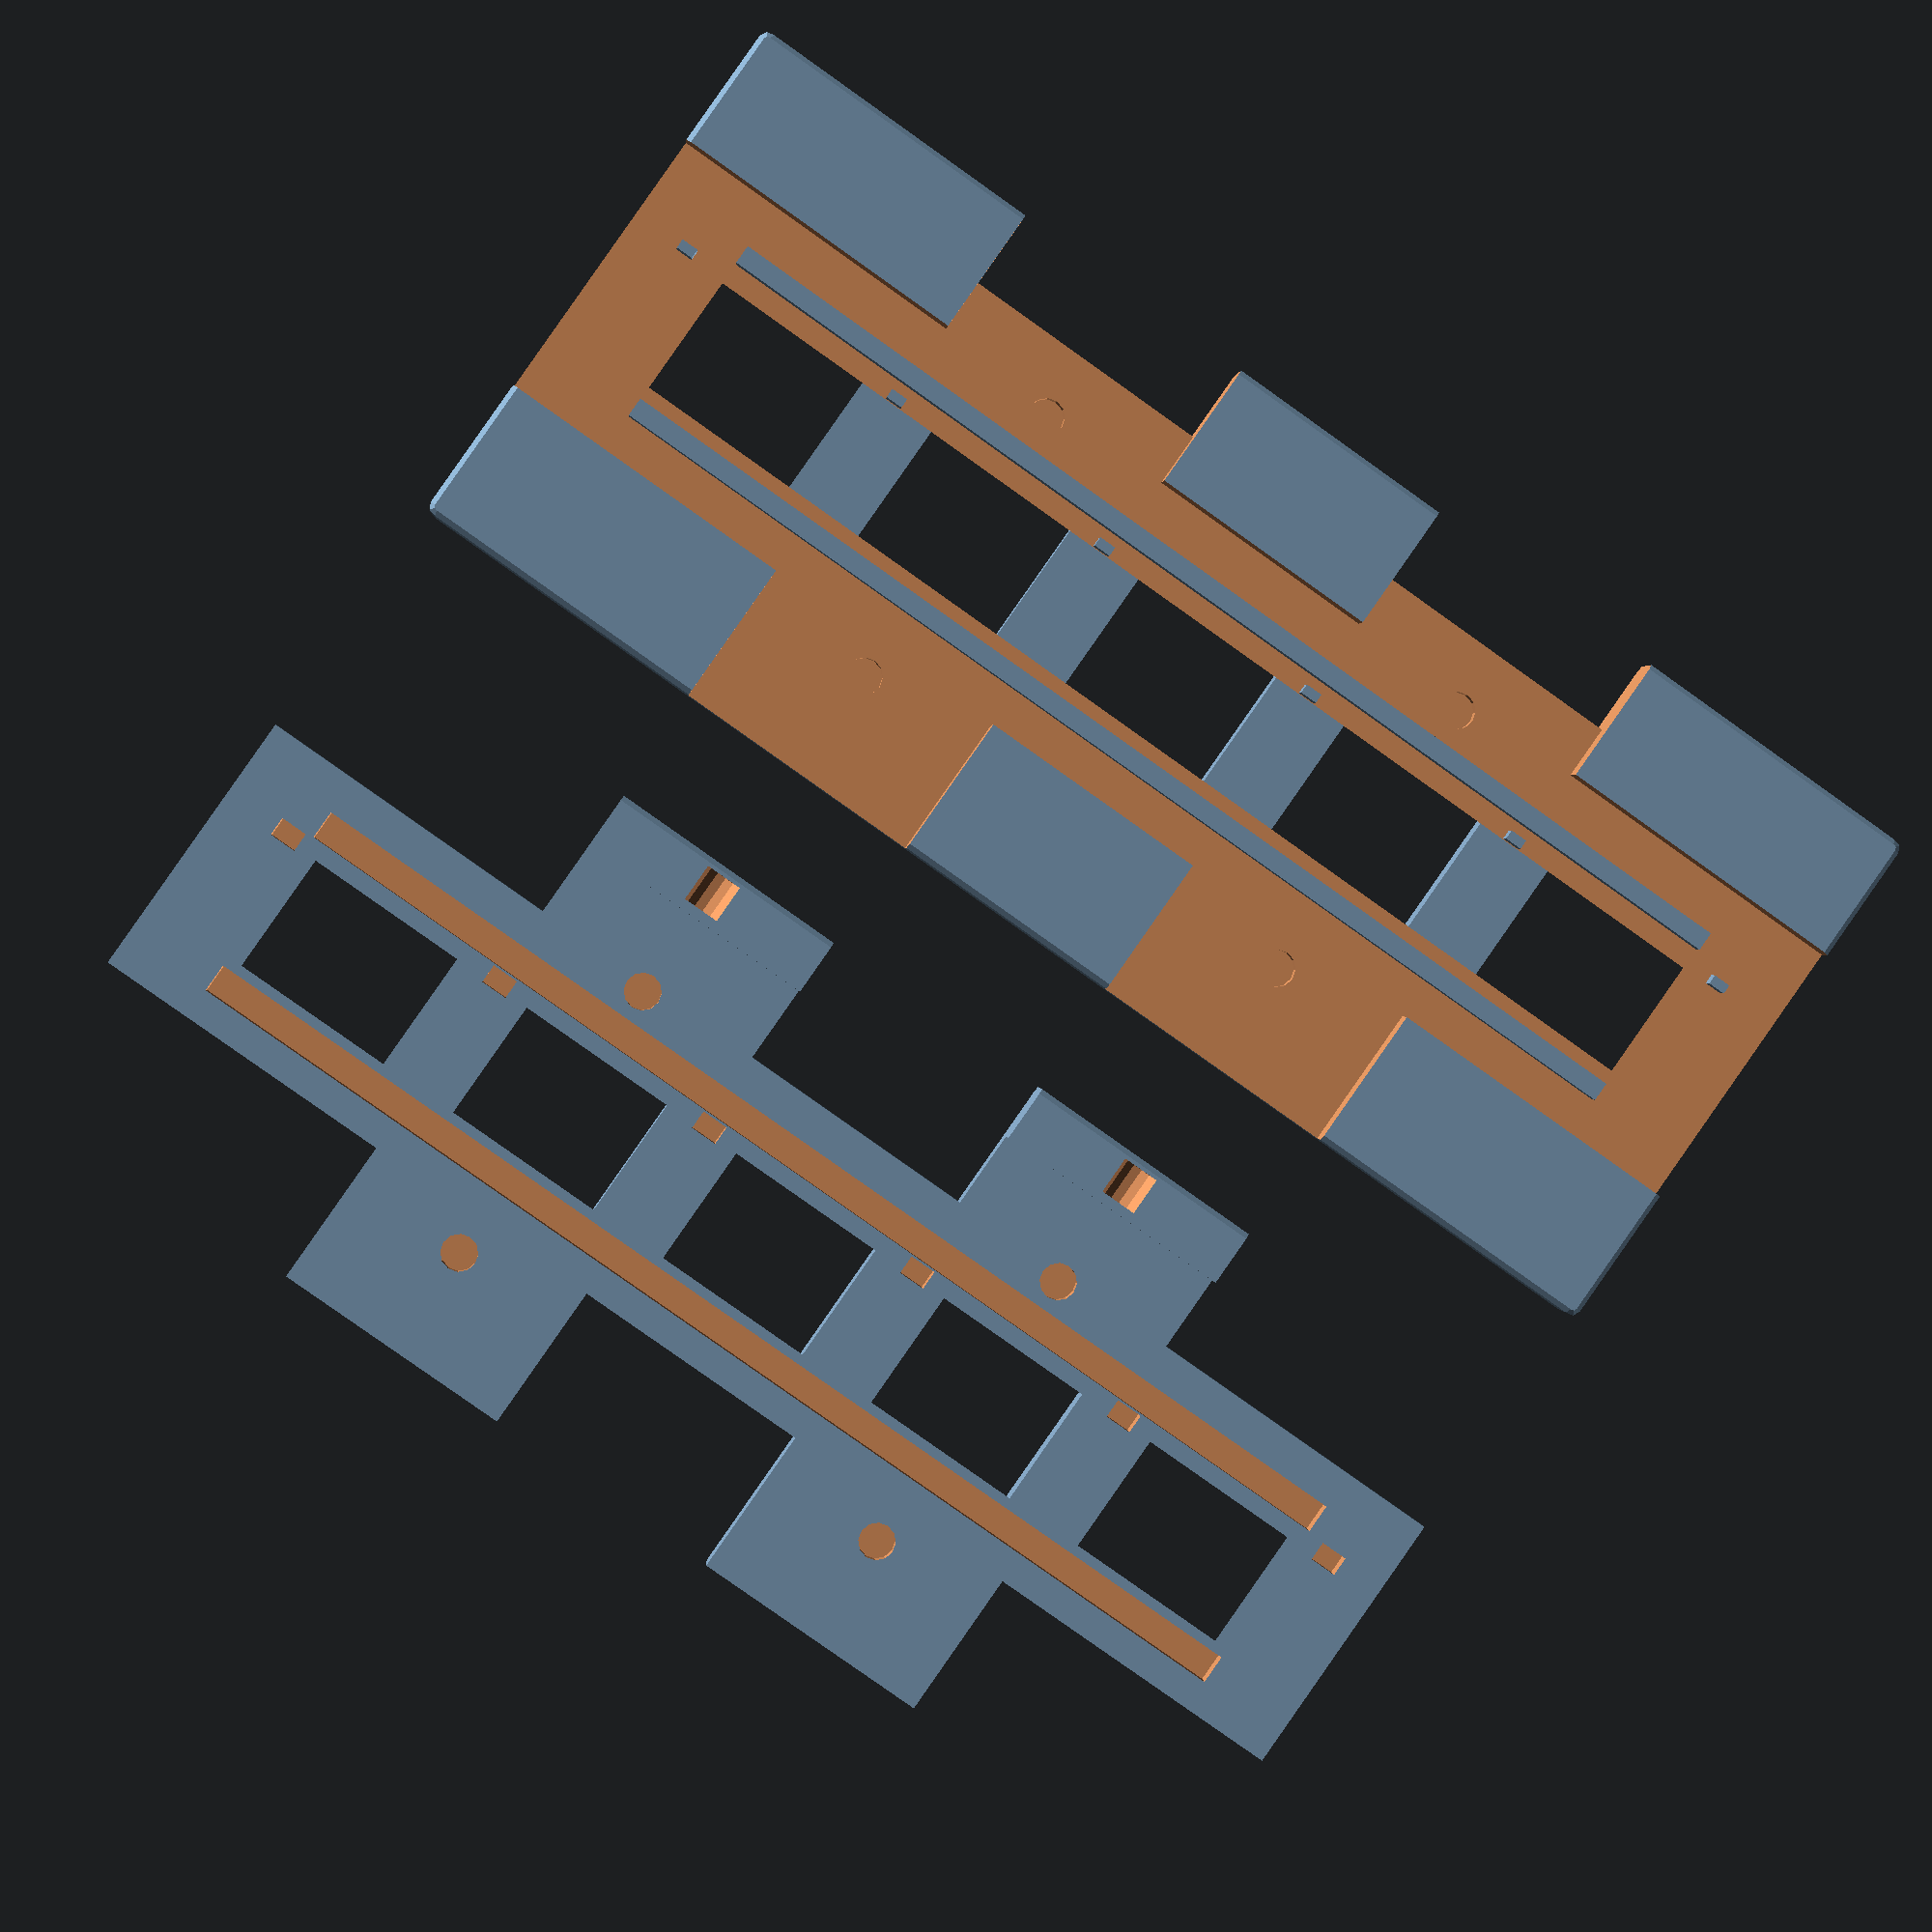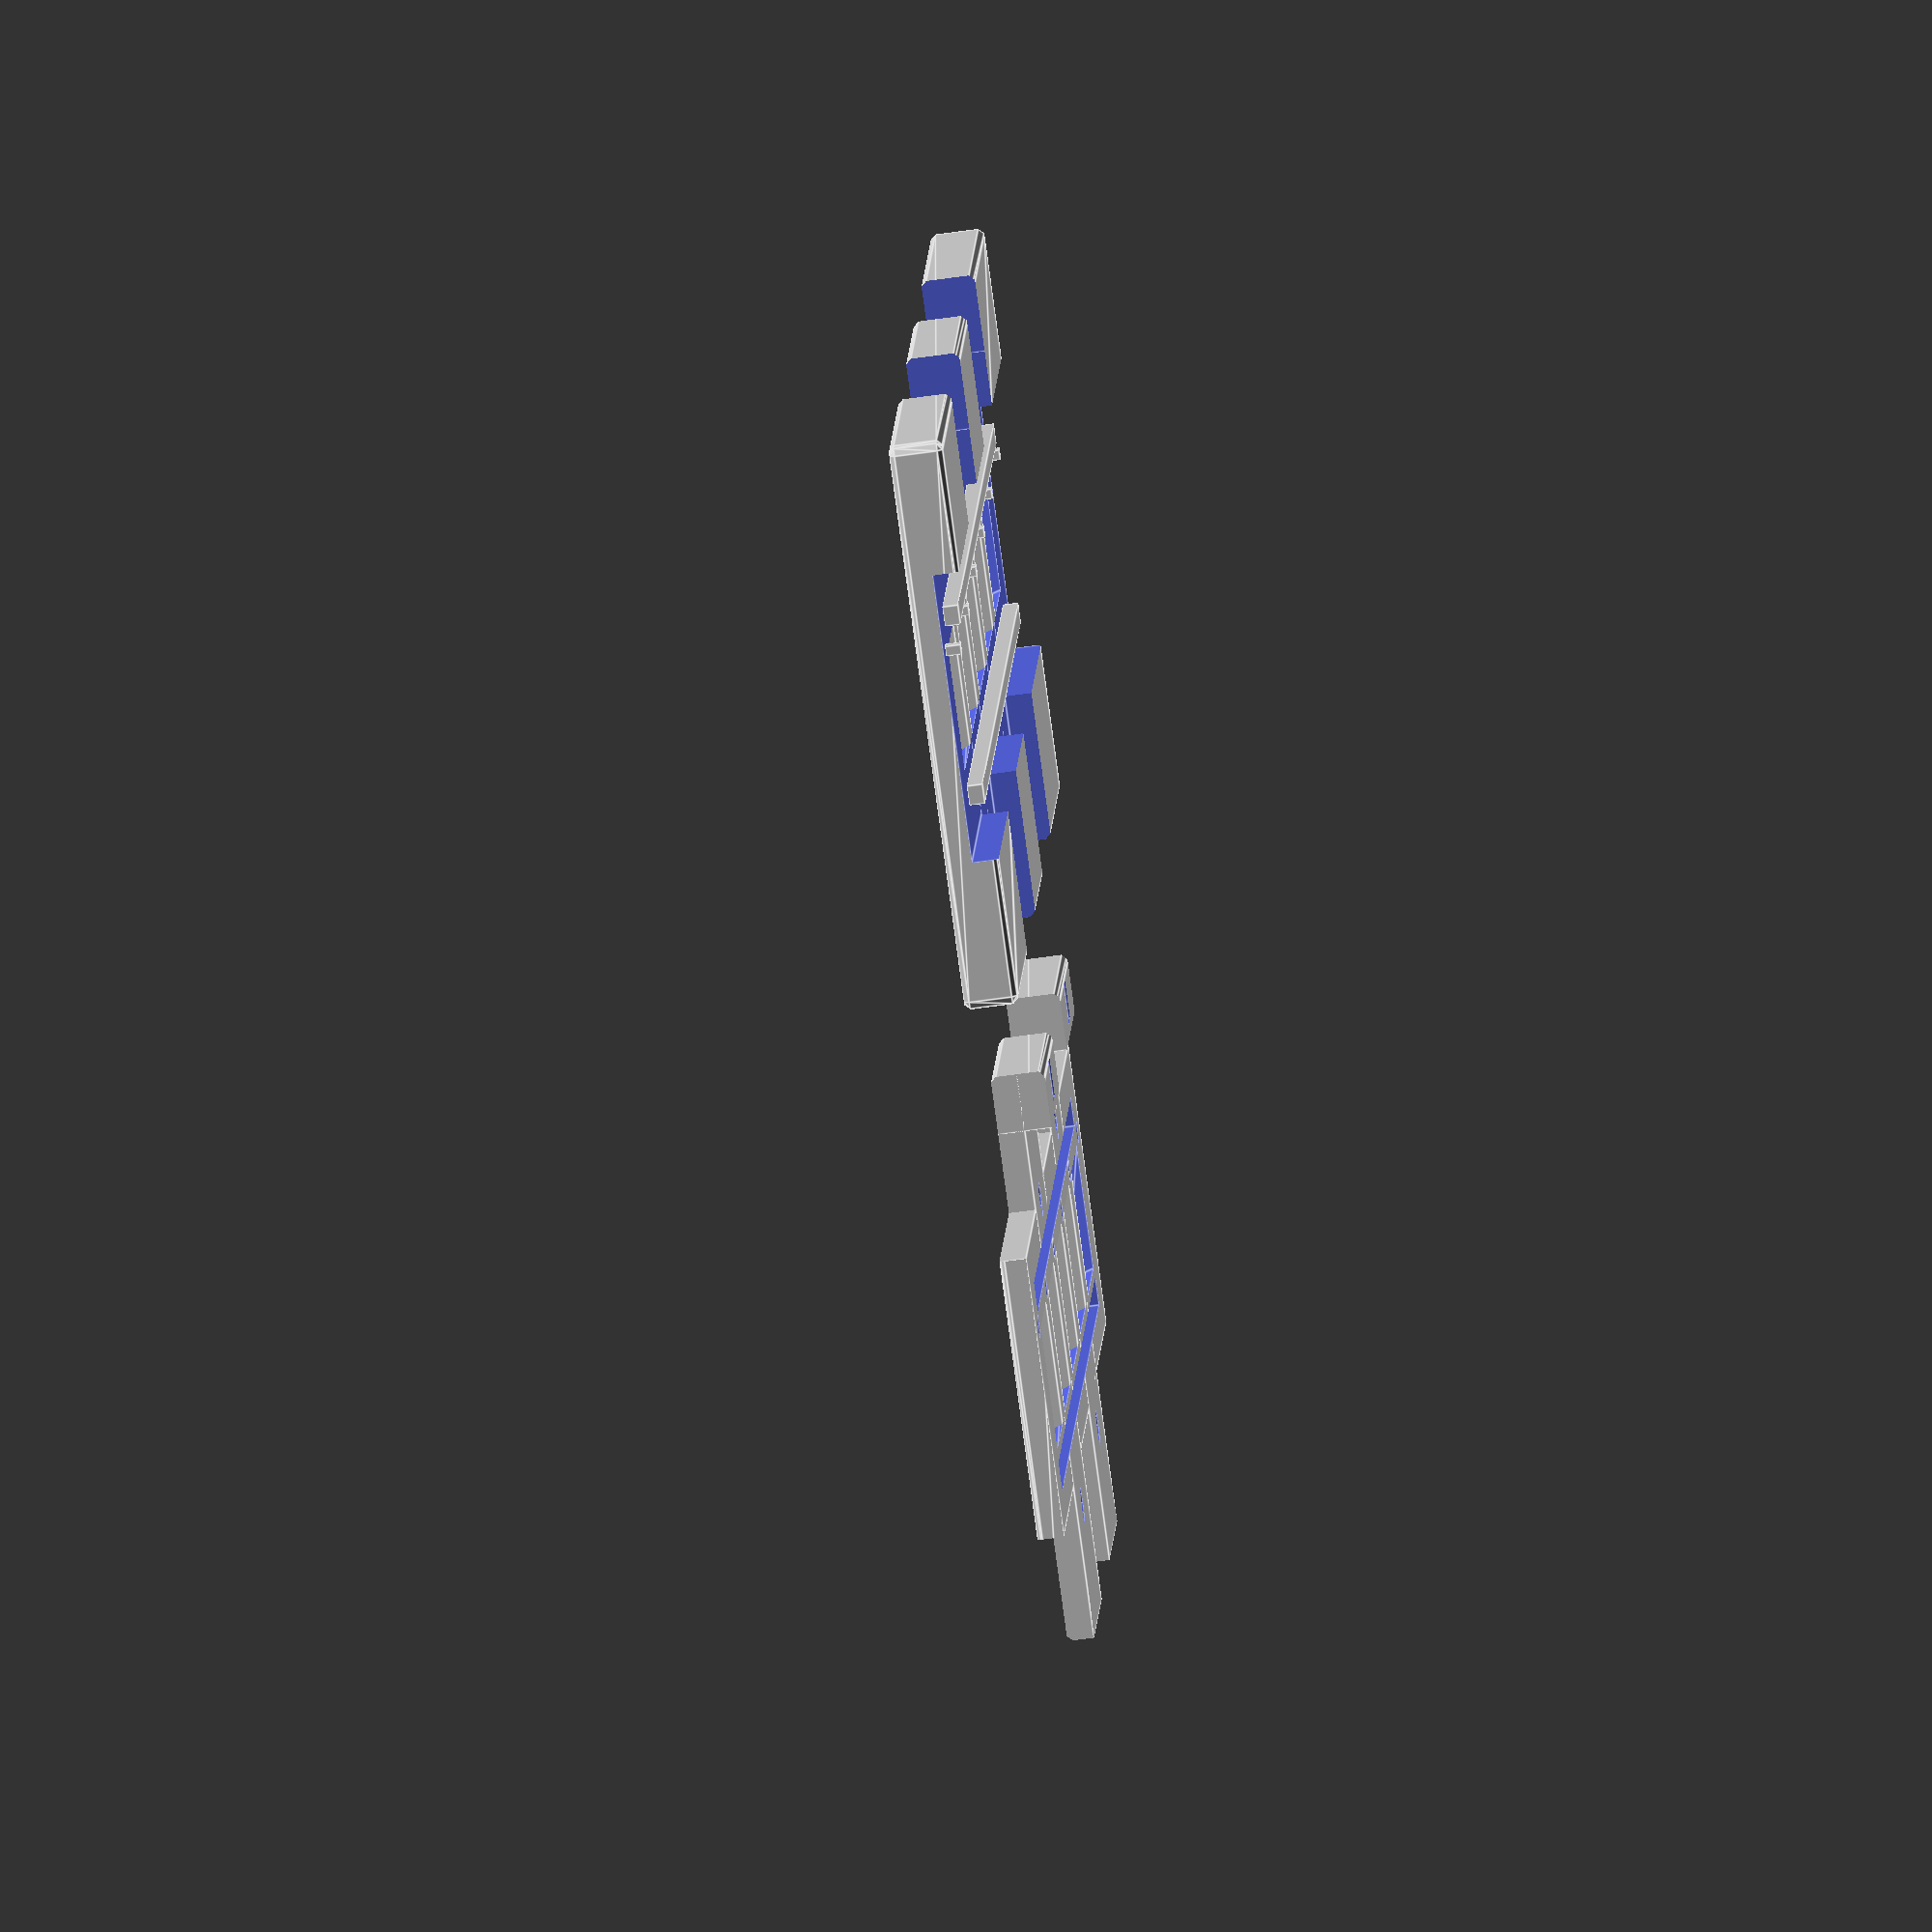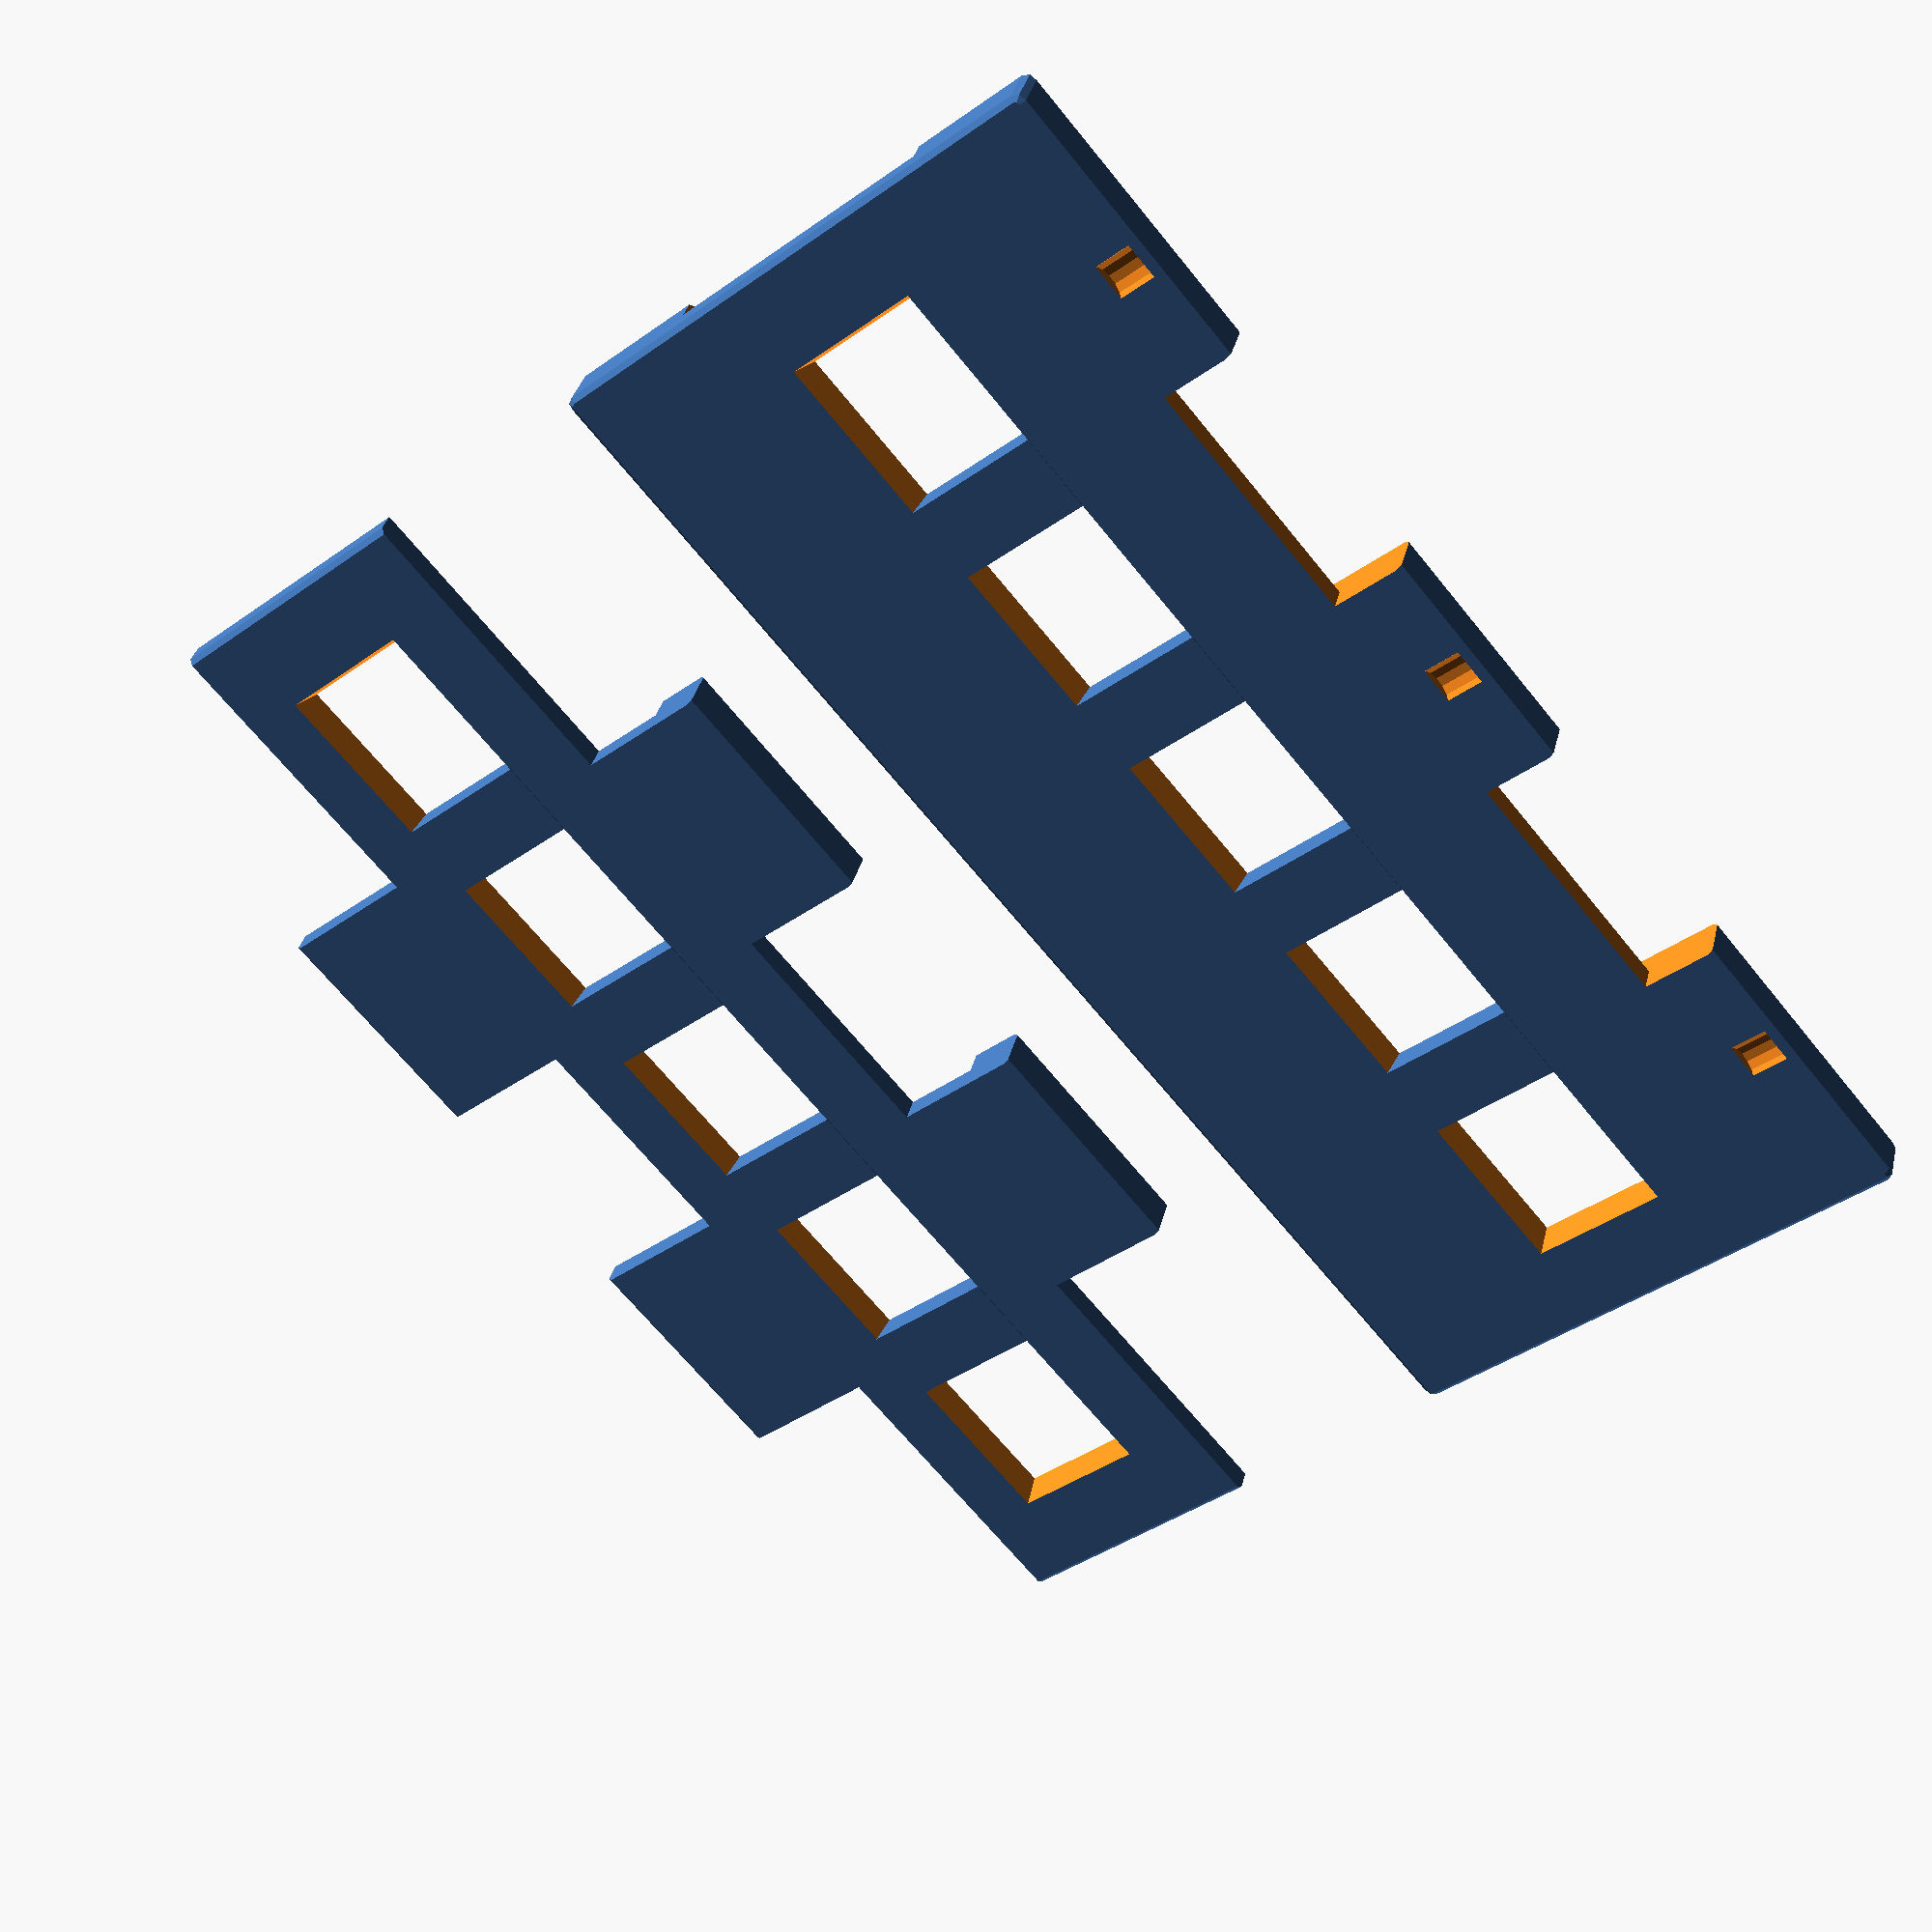
<openscad>
// -*- mode: SCAD ; c-file-style: "ellemtel" ; coding: utf-8 -*-
//
// Holder to scan 110 film strips with a Reflecta ProScan 10T
//
// © 2018 Roland Sieker <ospalh@gmail.com>
// Licence: CC-BY-SA 4.0


/* [Global] */


// … to preview. You will get both parts when you click “Create Thing”.
part = "halter"; // [halter: film holder, einsatz: film holder clamp]

// Set this to “render” and click on “Create Thing” when done with the setup.
preview = 1; // [0:render, 1:preview]

/* [Holder] */

// Width of the holder. This one and the next one are the two values you do need to set up for your scanner. Preset is for a Reflecta proScan. Maybe subtract half a millimtre for a better fit.
holder_width = 58.4;  // [20:0.1:150]

// Height or thickness of the holder. See above. You know they were too high when you need a mallet to go from one image to the next…
holder_thickness = 5.6;  // [3:0.1:10]

// How many exposures on the longest strips you want to fit into this. Make sure the resulting holder still fits onto your print bed.
images_per_strip = 5;  // [1:1:15]

// Different manufacturers’ scanners place their little catches to position the holder at different sides.
position_notch_side = 90;  // [90: bottom, 0: side]

/* [Magnets] */

// Diameter of the magnet hole. Add clearance by hand here. Set to 0 for no magnet holes.
magnet_diameter = 3.8;  // [0:0.1:15]
// Height or thickness of the magnet. Make sure to use magnets flat enough to fit.
magnet_height = 1;  // [0.5:0.1:3]

/* [Hidden] */

// Das ganze Filmgrößen-Geraffel wieder verstecken: ein thing pro
// Film. Teil der Automatik (mit/ohne Stege, Lang-oder Kurzkerbe) sind so
// halbwegs inaktiv.


// Width of the film
film_width = 16;  // [8:0.1:70]
// Length from the left edge of an exposure to its right edge
image_width = 17; // [8:0.1:100]
image_pitch = 127/5;  // Ein Fünferstreifen ist genau so lang wie ein
// vierer 126-Streifen. Angeblich ist das irgend etwas rundes in
// Zöllen. Das muss mich nicht scheren.

// Size of an exposure from bottom to top.
image_height = 12.7; // Genau 300 Pixel hoch bei einem 600 dpi Scan.
rand_unten = 1.27;  // Könnten 1/20 Zoll sein. What TF ever. Ich könnte 118 Schweizerfranken bezahlen und es im Standard nachlesen. Oder das Geld sparen
rand_oben = film_width - image_height - rand_unten;
echo("rand_oben", rand_oben);

bildabstand = max(image_pitch, image_width);
l_filmsteg = max(0, bildabstand-image_width);
r_r = 1.0;  // Rundungsradius

// Auch wichtig:
l_zk = 4;  // Länge Zentrierkerbe
b_zk = 4;  // Breite Zentrierkerbe
h_zk = 1.2;  // Tiefe der Zentrierkerbe
w_zk = 1;  // Wand bzw Abstand der Zentrierkerbe vom Rand





w_schraeg = 1;  // Breite der Abschrägung rund um die Filmfenster

kurzsteg_grenze = w_schraeg;  // Weniger als 1 mm pro Seite: Kurzstege

mit_langsteg_oben = ( rand_oben >= kurzsteg_grenze);
mit_langsteg_unten = ( rand_unten >= kurzsteg_grenze);


w_steg = 2;  // Breite für Stücke, die den Film zentrieren.
l_kurzsteg = 0.4*bildabstand;  // Länge für Stücke, die den Film zentrieren,
// wenn wir keine Fensterstege machen


magnet_off_oben = -2;
magnet_off_unten = 1.2;

w_filmloch = 1.5;
l_filmloch = 2.3;
// dy_fl_bl = 1.25; // Abstand Filmloch oben zum Blidbereich
dy_fl_k = 0.7;  // Abstand Filmloch oben zur Filmkante
dx_fl_sm = 0.63;  // Abstand Filmloch links zur Mitte des Stegs

// *******************************************************
// Extra parameters. These can be changed reasonably safely.


w = 1.8;  // Wall width
p = 1.2;  // Bottom, top plate height
c = 0.5;  // Clearance
c_z = 0.3;  // Clearance in z direction. Mostly for the magnet hole and centering ridge
angle = 60; // Overhangs much below 60° are a problem for me


// Halbwegs wichtig
h_steg = 1.6;  // Höhe für Stücke, die den Film zentrieren.
h_nut = h_steg + c_z;  // Tiefe für Stücke, auf denen der Film nicht aufliegt



// *******************************************************
// Some shortcuts. These shouldn’t be changed

tau = 2 * PI;  // π is still wrong. τ = ⌀ ÷ r

xy_factor = 1/tan(angle);
// To get from a height to a horizontal width inclined correctly
z_factor = tan(angle);  // The other way around

some_distance = 1.2 * holder_width;
ms = 0.01;  // Muggeseggele.

// fn for differently sized objects and fs, fa; all for preview or rendering.
pna = 40;
pnb = 15;
pa = 5;
ps = 1;
rna = 180;
rnb = 30;
ra = 1;
rs = 0.1;
function na() = (preview) ? pna : rna;
function nb() = (preview) ? pnb : rnb;
$fs = (preview) ? ps : rs;
$fa = (preview) ? pa : ra;

// l_fenster = bildabstand * images_per_strip;
l_fenster = bildabstand * (images_per_strip - 1) + image_width;
l_rand = 2 * w_steg + w_schraeg + 6;  // Etwas mehr für Extra-Zentriernasen
w_rand = w_schraeg + 7;
l_ue_a =  l_fenster + 2*l_rand;
w_einsatz = image_height + 2 * w_rand;
h_bd = holder_thickness/2;  // Höhe Boden oder Deckel

l_griff = 25.4;
o_griff = l_ue_a/2-l_fenster/2 + image_width/2 + image_pitch/2;
w_griff = 6;


to_griff = l_ue_a/2 - o_griff - l_griff/2;



// *******************************************************
// End setup




// *******************************************************
// Generate the parts


// print_part();
// filmhalter();
// einsatz();
preview_parts();
// stack_parts();



module print_part()
{
   if ("halter" == part)
   {
      filmhalter();
   }
   if ("einsatz" == part)
   {
      einsatz();
   }
}

module preview_parts()
{
   filmhalter();
   translate([0, some_distance, 0])
   {
      einsatz();
   }
}

module stack_parts()
{
   // intersection()
   {
       // color("yellow")
      {
         filmhalter();
      }
      translate([0,0,holder_thickness + ms])
      {
         rotate([0,180,0])
         {
            // color("red")
            {
               einsatz();
            }
         }
      }
   }
}

// *******************************************************
// Code for the parts themselves


module filmhalter()
{
   difference()
   {
      basis_filmhalter();
      fenster();
      magnetausschnitte();
      kerben(false);
   }
   fensterstege();
   bodenstege();
}

module einsatz()
{
   difference()
   {
      union()
      {
         difference()
         {
            basis_einsatz();
            fenster();
         }
         fensterstege();
      }
      einsatzausschnitte();
      // magnetausschnitte(magnet_diameter/2);
      magnetausschnitte();
      kerben(true);
   }

}


module basis_filmhalter()
{
   translate([0,0,h_bd])
   {
      difference()
      {
         massiver_halter();
         einsatz_ausschnitt(2*c);
      }
   }
}


module basis_einsatz()
{
   translate([0,0,h_bd])
   {
      intersection()
      {
         massiver_halter();
         rotate([0,180,0])
         {
            einsatz_ausschnitt(0);
         }
      }
   }

}

module massiver_halter()
{
   hull()
   {
      vosp();
      mirror([0,0,1])
      {
         vosp();
      }
   }

   module vosp()
   {
      tosp();
      mirror([0,1,0])
      {
         tosp();
      }
   }
   module tosp()
   {
      osp();
      mirror([1,0,0])
      {
         osp();
      }

   }

   module osp()
   {
      translate([l_ue_a/2-r_r, holder_width/2-r_r, holder_thickness/2-r_r])
      {
         sphere(r=r_r);
      }
   }
}


module einsatz_ausschnitt(ec)
{
   translate([0, 0, holder_thickness])
   {
      translate([0, rand_unten - rand_oben, 0])
      cube([l_ue_a+2*ms, w_einsatz + ec, 2*holder_thickness], center=true);
      grip_cut();
      mirror()
      {
         grip_cut();
      }
   }
   module grip_cut()
   {
      translate([to_griff, 0, 0])
      {
         cube([l_griff + ec, holder_width + 2*ms, 2*holder_thickness], center=true);
         translate([0, -holder_width/2, 0])
         {
            cube([l_griff + ec, 2*w_griff+4*ec, 4*holder_thickness], center=true);
         }
      }
   }
}

module fenster()
{
   translate([0, 0, h_bd])
   {
      hull()
      {
         translate([0,0,-0.5+ms])
         {
            cube([l_fenster, image_height, 1], center=true);
         }
         translate([0,0,-h_bd-0.5-ms])
         {
            cube(
               [l_fenster+2*w_schraeg, image_height+2*w_schraeg, 1], center=true);
         }
      }

   }
}


module magnetausschnitte()
{
   if (magnet_diameter > 0 && magnet_height > 0)
   {
      yo_mag = w_einsatz/2 + magnet_diameter/2;
      magnetausschnitt(to_griff, yo_mag + magnet_off_unten);
      magnetausschnitt(-to_griff, yo_mag + magnet_off_unten);
      magnetausschnitt(to_griff, -yo_mag - magnet_off_oben);
      magnetausschnitt(-to_griff, -yo_mag - magnet_off_oben);
   }
}

module magnetausschnitt(exo, eyo)
{


   // Mittig in den Griffen.
   translate(
      [exo, eyo, h_bd - magnet_height-c_z + ms])
   {
      cylinder(d=magnet_diameter, h=magnet_height+c_z);
      // N.B. Spiel ist schon im magnet_diameter eingerechnet
   }
}

module bodenstege()
{
   translate([0, 0, -ms+h_steg/2+h_bd])
   {
      if (mit_langsteg_unten)
      {
         langbodensteg(rand_unten);
      }
      else
      {
         kurzbodenstege(rand_unten);
      }
      if (mit_langsteg_oben)
      {
         rotate(180)
         {
            langbodensteg(rand_oben);
         }
      }
      else
      {
         rotate(180)
         {
            kurzbodenstege(rand_oben);
         }
      }
      zentriernasen();
   }
   module langbodensteg(eo)
   {
      translate([0,w_steg/2+image_height/2+c/2+eo, 0])
      {
         cube([l_fenster, w_steg, h_steg], center=true);
      }
   }
   module kurzbodenstege(eo)
   {
      for (i=[0:images_per_strip-1])
      {
         translate([-l_fenster/2 + (0.5 + i) * bildabstand, w_steg/2+image_height/2+eo+c/2, 0])
         {
            cube([l_kurzsteg, w_steg, h_steg], center=true);
         }
      }
   }
   module zentriernasen()
   {
      for (i=[-0.5:1:images_per_strip-0.5])
      {
         // Eine mehr als Bilder:
         // Irgendwie ist »oben« und »unten« verkehrt. Für Teile oben
         // braucht mensch negative y-Werte.
         translate(
            [-l_fenster/2 + i * bildabstand+image_width/2 - dx_fl_sm +c/2,
             -image_height/2 - rand_oben + c/2 + dy_fl_k , -h_steg/2])

         {
            cube([l_filmloch-c, w_filmloch-c, h_steg]);
         }
      }
   }
}

module einsatzausschnitte()
{
   translate([0, 0, h_bd + ms-h_nut/2])
   {
      if (mit_langsteg_unten)
      {
         langausschnitt(rand_unten);
      }
      else
      {
         kurzausschnitte(rand_unten);
      }
      if (mit_langsteg_oben)
      {
         rotate(180)
         {
            langausschnitt(rand_oben);
         }
      }
      else
      {
         rotate(180)
         {
            kurzausschnitte(rand_oben);
         }
      }
      zentrierausschnitte();
   }
   module langausschnitt(eyo)
   {
      translate([0,w_steg/2+image_height/2+eyo+c/2,0])
      {
         cube([l_fenster+6*c, w_steg+2*c, h_nut], center=true);
      }
   }
   module kurzausschnitte(eyo)
   {
      for (i=[0:images_per_strip-1])
      {
         translate(
            [-l_fenster/2 + (0.5 + i) * bildabstand,
             w_steg/2+image_height/2+eyo+c/2-film_width/4 + image_height/4, 0])
         {
            cube(
               [l_kurzsteg+2*c, w_steg+2*c+film_width/2 - image_height/2,
                h_nut], center=true);
         }
      }
   }
      module zentrierausschnitte()
   {
      for (i=[-0.5:1:images_per_strip-0.5])
      {
         translate(
            [-l_fenster/2 + i * bildabstand+image_width/2 - l_filmloch + dx_fl_sm -c/2,
             -image_height/2 - rand_oben - c/2 + dy_fl_k , -h_nut/2])

         {
            cube([l_filmloch+c, w_filmloch+c, h_nut]);
         }
      }
   }
}


module fensterstege()
{
   if (l_filmsteg > 0)
   {
      for (i=[0.5:1:images_per_strip-1.5])
      {
         translate([-l_fenster/2 + i * bildabstand + image_width/2, 0, h_bd/2-ms])
         {
            cube([l_filmsteg, image_height+2*w_schraeg + 2*ms ,h_bd], center=true);
         }
      }
   }
}

module kerben(oben)
{
   // Den Radius der Zentrierkerbe kann mensch per Pythagoras bestimmen.
   // Hypothenuse = r_zk
   // 1. Kathete = l_zk/2
   // 2. Kathete = r_zk - h_zk
   // h_zk > 0
   // r_zk * r_zk = l_zk * l_zk / 4 + r_zk * r_zk - 2 * r_zk * h_zk + h_zk * h_zk
   // 0 = l_zk * l_zk / 4 - 2 * r_zk * h_zk + h_zk * h_zk
   // 2 * r_zk * h_zk =
   r_zk = (l_zk * l_zk / 4 + h_zk * h_zk) / (2 * h_zk);
   // Die Variable heißt »position_notch_side«, und enthält einen Winkel. Funktioniert.
   dz_zk = (position_notch_side > 0) ?
      ( (oben) ? holder_thickness - h_zk + r_zk : h_zk-r_zk) :
      -ms;
   ahzk = (position_notch_side > 0) ? b_zk : holder_thickness + 2*ms;
   hk_yo = (position_notch_side > 0) ? -w_zk - b_zk : r_zk -h_zk;
   for (i=[0:images_per_strip-1])
   {
      translate(
         [-l_fenster/2 + i * bildabstand + image_width/2, -holder_width/2 -hk_yo, dz_zk])
      {
         rotate([position_notch_side,0,0])
         {
            cylinder(r=r_zk, h=ahzk);
         }
      }
   }

}

</openscad>
<views>
elev=358.7 azim=215.1 roll=355.6 proj=p view=solid
elev=248.3 azim=282.9 roll=262.1 proj=o view=edges
elev=144.8 azim=310.0 roll=346.6 proj=p view=solid
</views>
